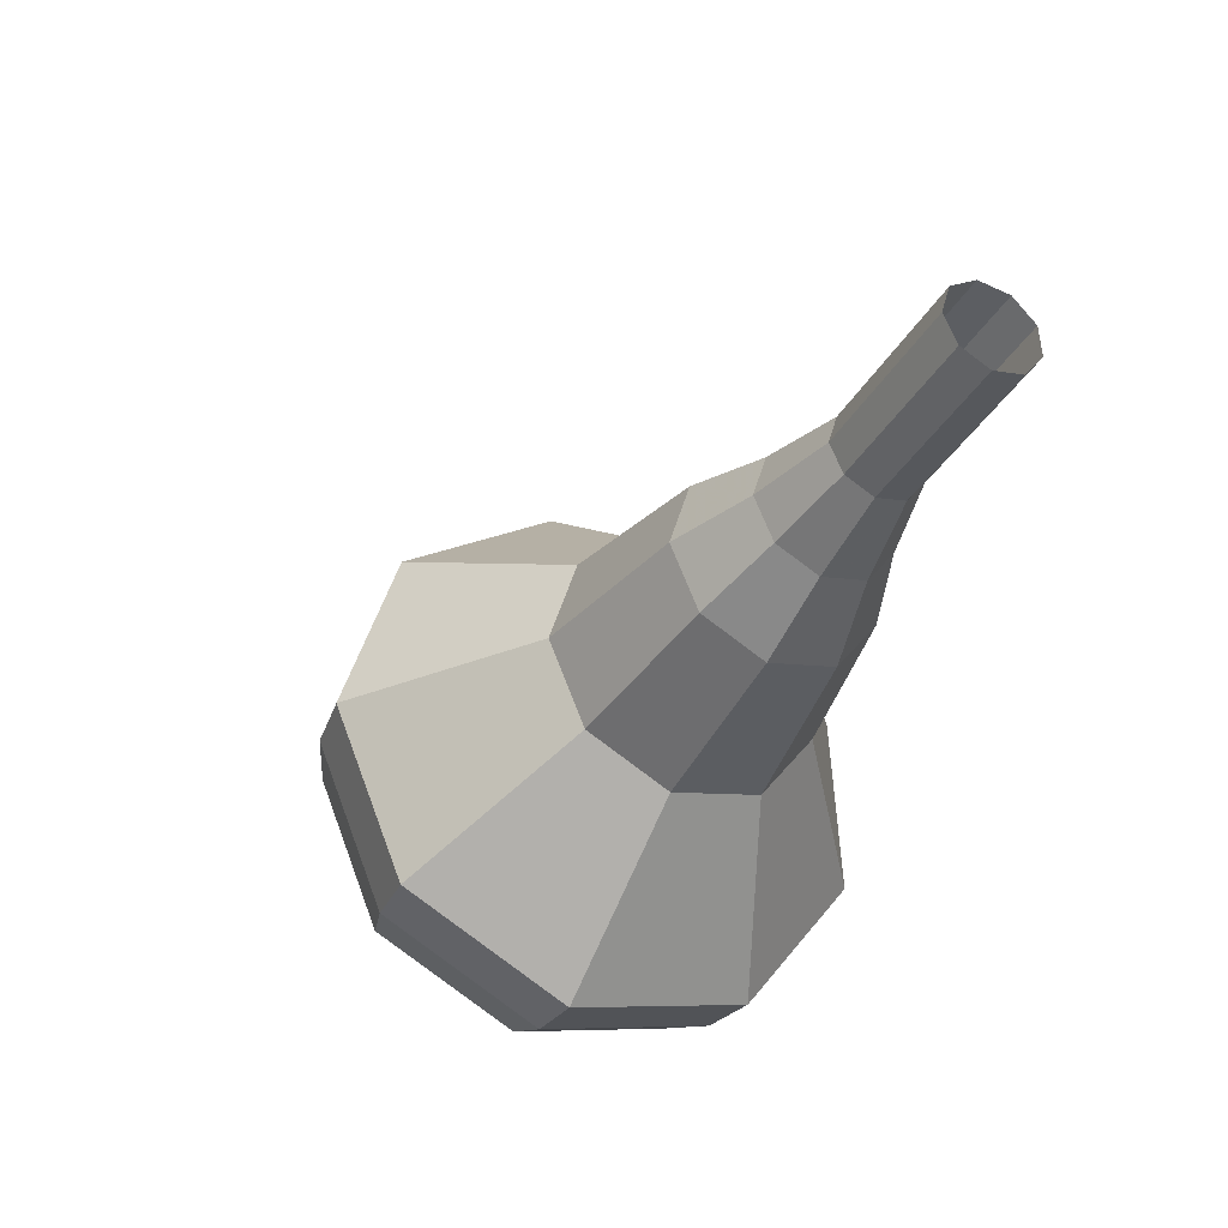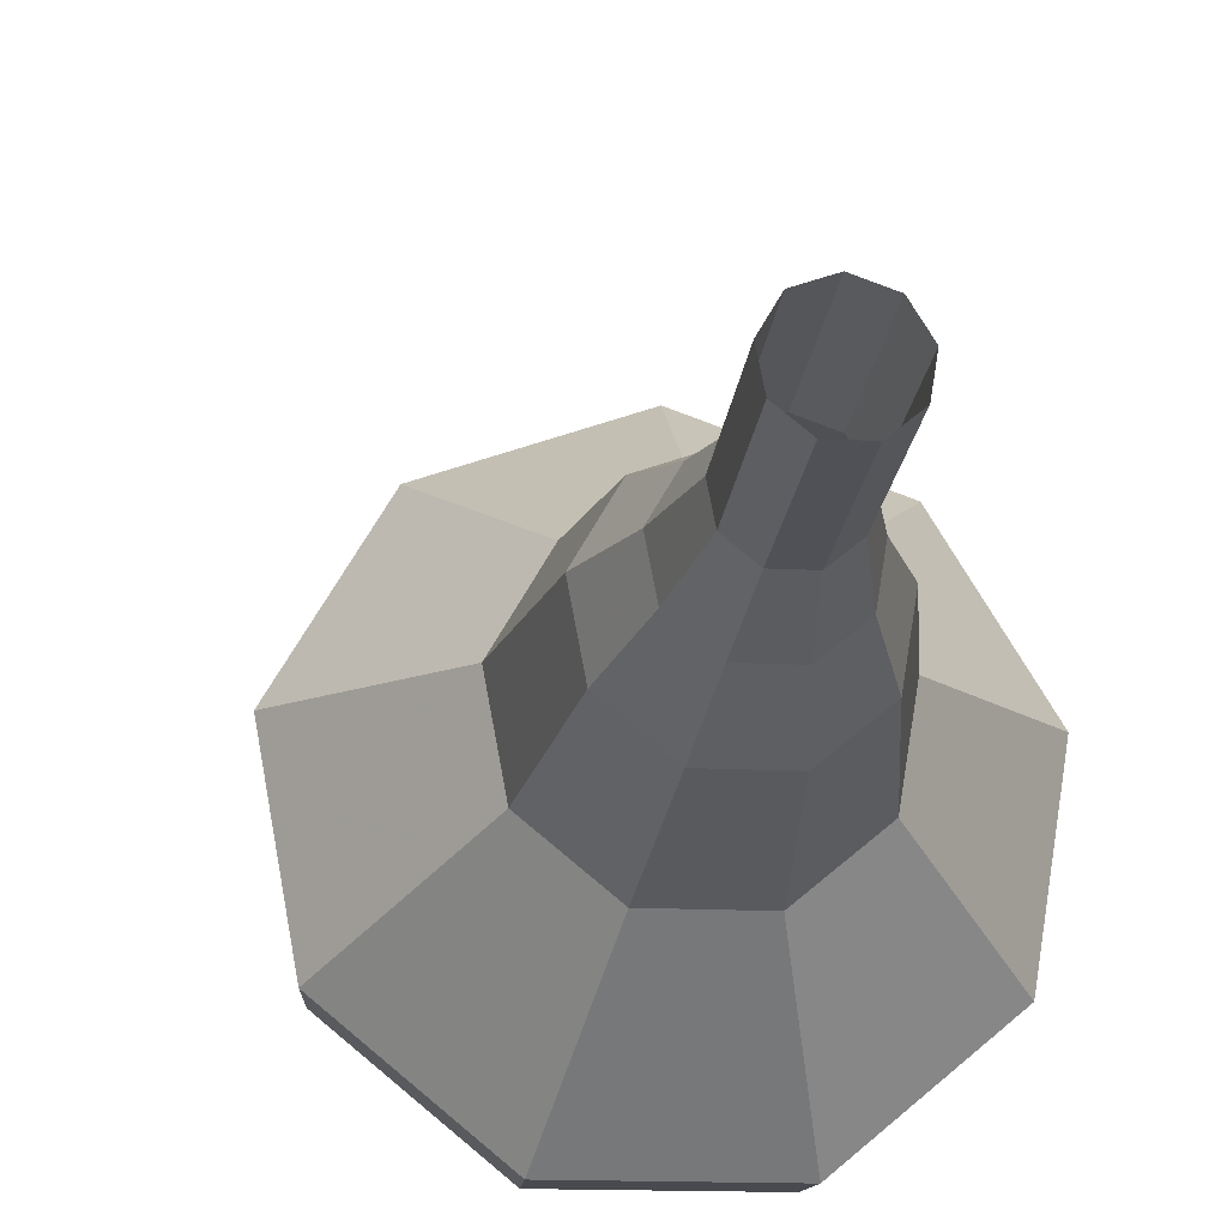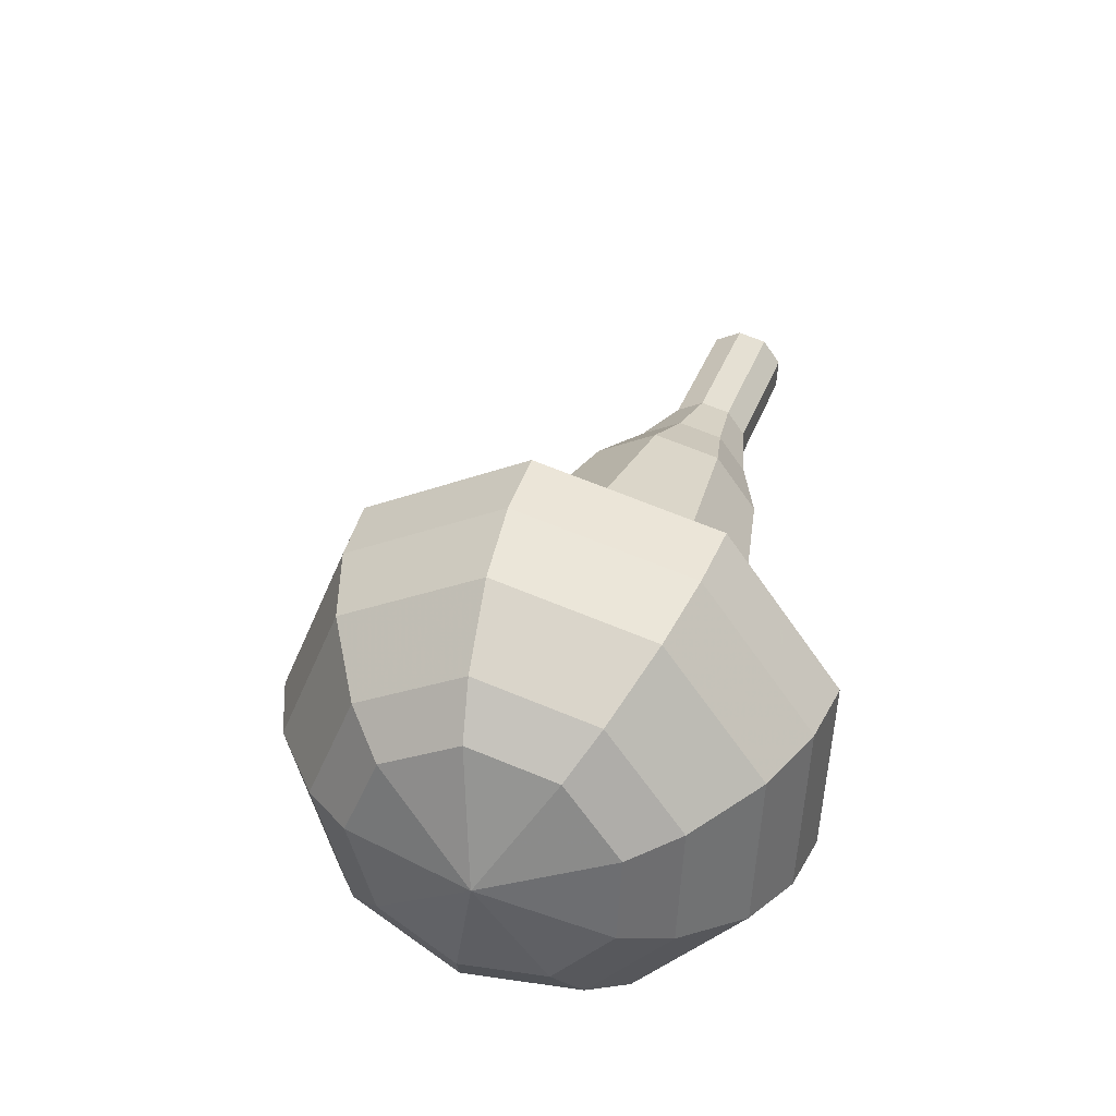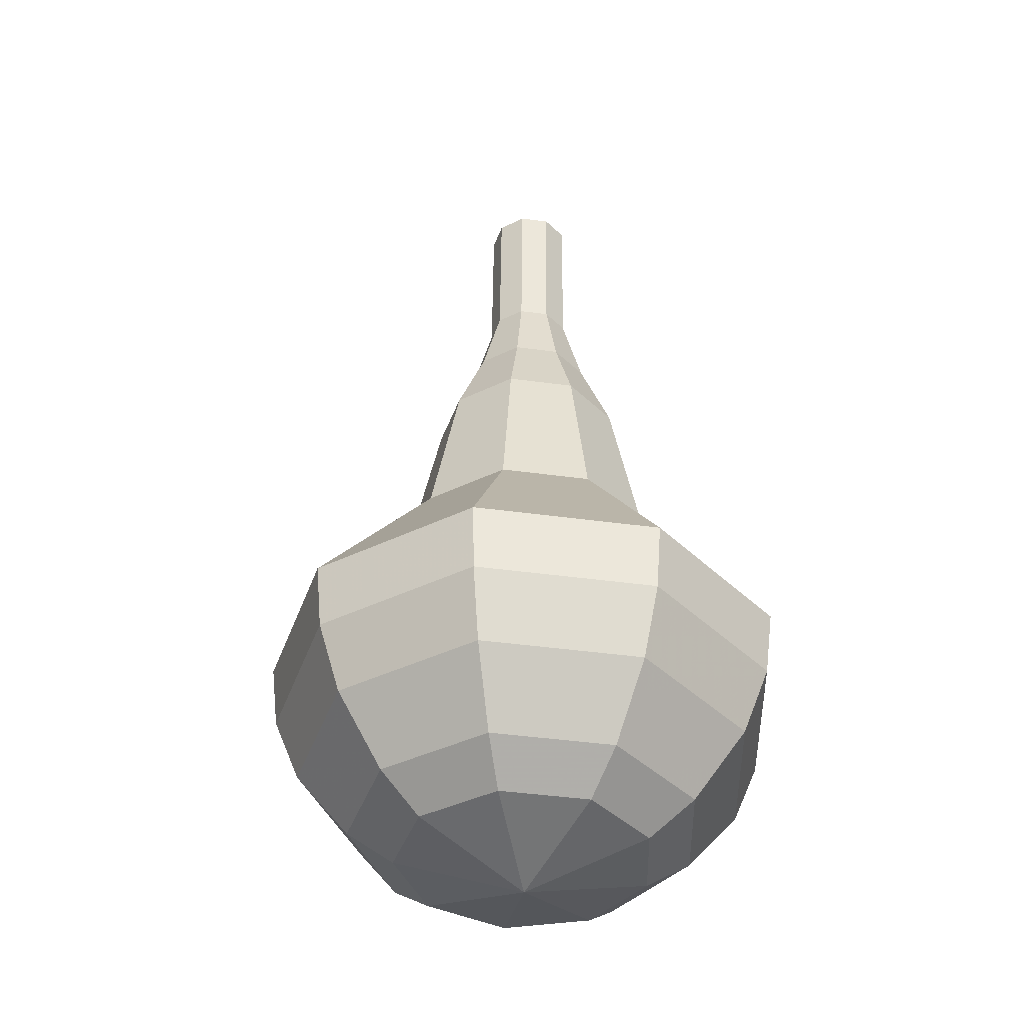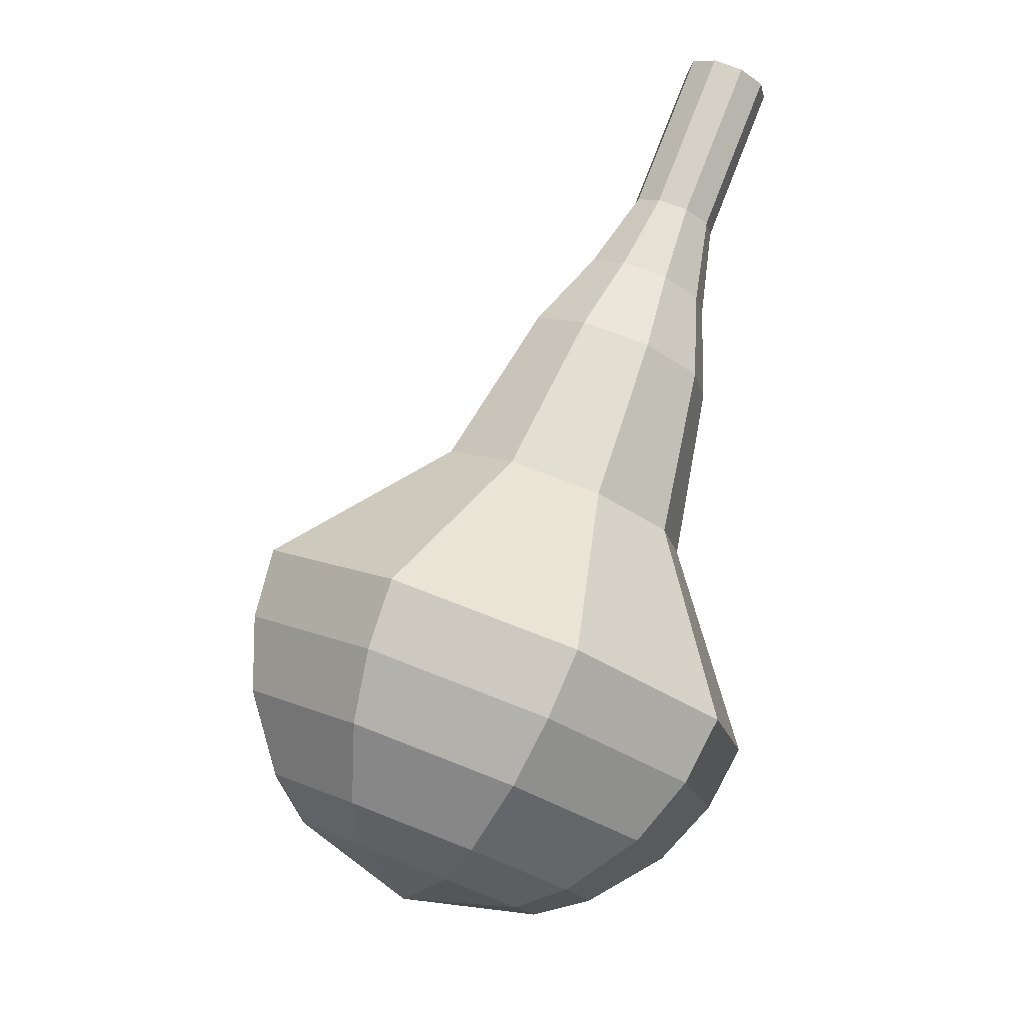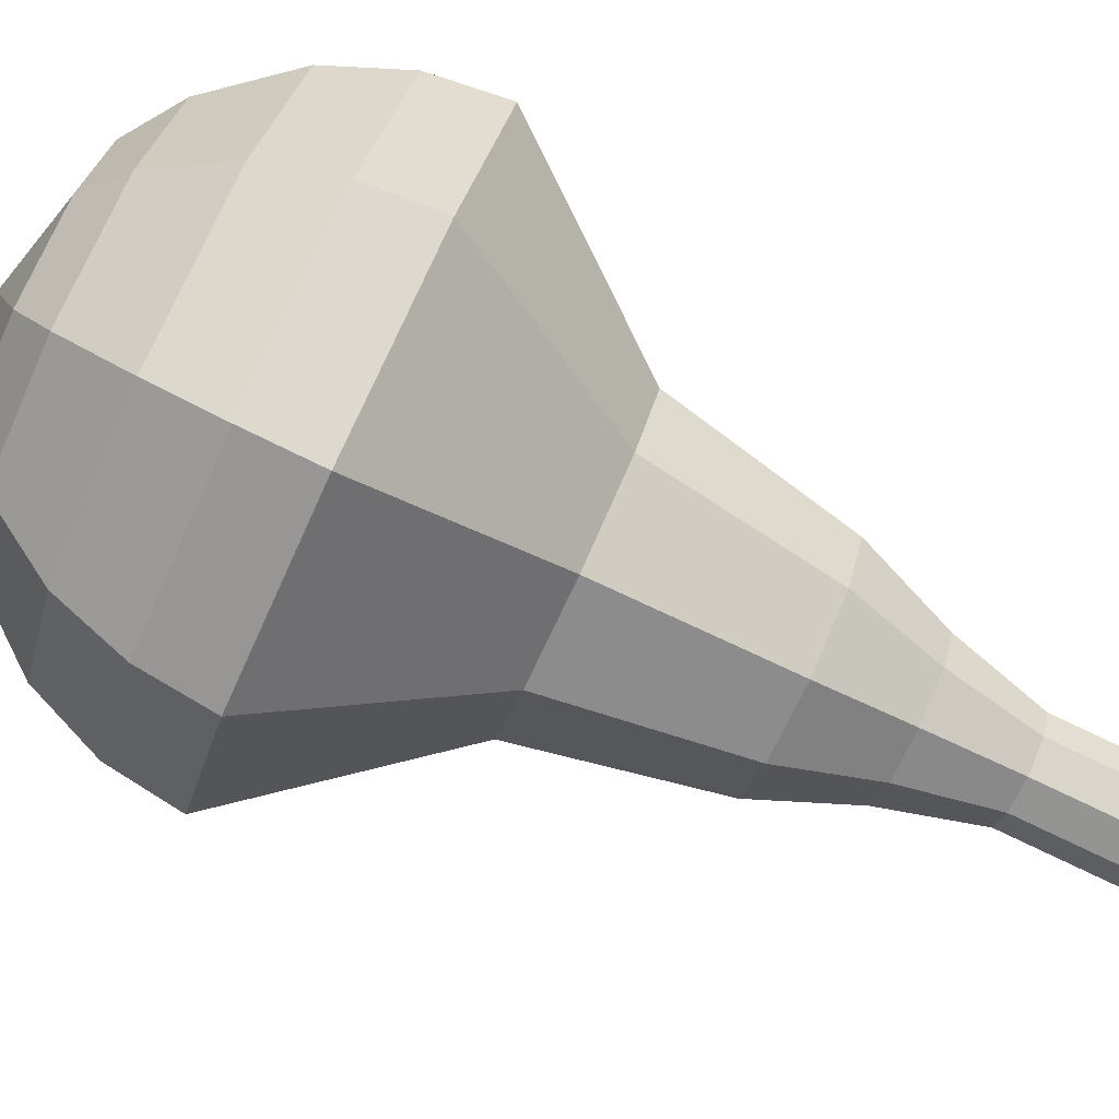
<metadata>
{"format":"obj","ext":"obj","renderer":"f3d","projection":"perspective","resolution":1024,"background":"white","views":[{"elev":42.4,"azim":-16.6,"up":"+Z"},{"elev":-38.6,"azim":15.4,"up":"+Y"},{"elev":-33.2,"azim":-90.1,"up":"+Z"},{"elev":-12.7,"azim":-129.6,"up":"+Z"},{"elev":-29.8,"azim":-1.2,"up":"+Z"},{"elev":47.7,"azim":-50.1,"up":"+Y"}]}
</metadata>
<code>
g tube1
v 152.6 154.1 159.6
v 152.9 153.4 159.2
v 152.7 152.6 159
v 152.1 152.1 159.1
v 151.3 152 159.4
v 150.7 152.5 159.8
v 150.6 153.3 160.1
v 151.1 154 160.2
v 151.8 154.3 160
v 152.6 154.1 159.6
v 151.7 154.8 157.5
v 152.1 154.1 157.1
v 151.9 153.3 156.9
v 151.2 152.8 157
v 150.4 152.7 157.3
v 149.9 153.2 157.7
v 149.8 154 158
v 150.2 154.8 158.1
v 151 155.1 157.9
v 151.7 154.8 157.5
v 150.9 155.6 155.4
v 151.2 154.9 155.1
v 151 154.1 154.9
v 150.4 153.5 154.9
v 149.6 153.5 155.2
v 149 154 155.6
v 148.9 154.8 156
v 149.4 155.5 156
v 150.2 155.8 155.8
v 150.9 155.6 155.4
v 150.4 156.8 153.4
v 151 155.7 152.8
v 150.7 154.5 152.5
v 149.7 153.7 152.6
v 148.5 153.6 153.1
v 147.6 154.4 153.7
v 147.5 155.6 154.1
v 148.2 156.7 154.2
v 149.4 157.1 153.9
v 150.4 156.8 153.4
v 150.2 158.2 151.3
v 151 156.7 150.4
v 150.5 154.8 150
v 149.1 153.6 150.1
v 147.3 153.5 150.8
v 146 154.6 151.8
v 145.8 156.4 152.5
v 146.9 158 152.6
v 148.6 158.7 152.2
v 150.2 158.2 151.3
v 149.1 160.4 147.1
v 150.2 158.3 146
v 149.6 155.9 145.4
v 147.6 154.2 145.6
v 145.2 154.1 146.5
v 143.5 155.6 147.8
v 143.3 158 148.7
v 144.7 160.2 148.9
v 147 161.1 148.3
v 149.1 160.4 147.1
v 149.9 164.7 143
v 152 160.6 140.7
v 150.8 155.7 139.5
v 146.9 152.4 139.9
v 142.1 152.2 141.8
v 138.7 155.2 144.2
v 138.2 159.9 146.1
v 140.9 164.2 146.5
v 145.6 166.1 145.3
v 149.9 164.7 143
v 149.1 165.1 141.3
v 151.1 161.1 139.1
v 149.9 156.4 138
v 146.1 153.2 138.4
v 141.5 153 140.2
v 138.2 155.9 142.5
v 137.8 160.5 144.3
v 140.4 164.7 144.7
v 144.9 166.5 143.6
v 149.1 165.1 141.3
v 147.9 165.1 139.7
v 149.7 161.5 137.7
v 148.7 157.3 136.7
v 145.3 154.5 137
v 141.1 154.3 138.6
v 138.2 156.8 140.8
v 137.8 161 142.4
v 140.1 164.7 142.7
v 144.1 166.3 141.7
v 147.9 165.1 139.7
v 146.2 164.5 138
v 147.6 161.8 136.5
v 146.8 158.6 135.7
v 144.2 156.4 136
v 141.1 156.2 137.2
v 138.8 158.2 138.9
v 138.5 161.3 140.1
v 140.3 164.2 140.4
v 143.3 165.5 139.6
v 146.2 164.5 138
v 145 163.8 137.2
v 146 161.8 136.1
v 145.4 159.5 135.5
v 143.6 157.9 135.7
v 141.2 157.7 136.6
v 139.6 159.2 137.8
v 139.4 161.5 138.7
v 140.7 163.6 138.9
v 142.9 164.5 138.3
v 145 163.8 137.2
v 142.3 161.3 136.4
v 142.3 161.3 136.4
v 142.3 161.3 136.4
v 142.3 161.3 136.4
v 142.3 161.3 136.4
v 142.3 161.3 136.4
v 142.3 161.3 136.4
v 142.3 161.3 136.4
v 142.3 161.3 136.4
v 142.3 161.3 136.4
f 1 2 12
f 12 11 1
f 2 3 13
f 13 12 2
f 3 4 14
f 14 13 3
f 4 5 15
f 15 14 4
f 5 6 16
f 16 15 5
f 6 7 17
f 17 16 6
f 7 8 18
f 18 17 7
f 8 9 19
f 19 18 8
f 9 10 20
f 20 19 9
f 11 12 22
f 22 21 11
f 12 13 23
f 23 22 12
f 13 14 24
f 24 23 13
f 14 15 25
f 25 24 14
f 15 16 26
f 26 25 15
f 16 17 27
f 27 26 16
f 17 18 28
f 28 27 17
f 18 19 29
f 29 28 18
f 19 20 30
f 30 29 19
f 21 22 32
f 32 31 21
f 22 23 33
f 33 32 22
f 23 24 34
f 34 33 23
f 24 25 35
f 35 34 24
f 25 26 36
f 36 35 25
f 26 27 37
f 37 36 26
f 27 28 38
f 38 37 27
f 28 29 39
f 39 38 28
f 29 30 40
f 40 39 29
f 31 32 42
f 42 41 31
f 32 33 43
f 43 42 32
f 33 34 44
f 44 43 33
f 34 35 45
f 45 44 34
f 35 36 46
f 46 45 35
f 36 37 47
f 47 46 36
f 37 38 48
f 48 47 37
f 38 39 49
f 49 48 38
f 39 40 50
f 50 49 39
f 41 42 52
f 52 51 41
f 42 43 53
f 53 52 42
f 43 44 54
f 54 53 43
f 44 45 55
f 55 54 44
f 45 46 56
f 56 55 45
f 46 47 57
f 57 56 46
f 47 48 58
f 58 57 47
f 48 49 59
f 59 58 48
f 49 50 60
f 60 59 49
f 51 52 62
f 62 61 51
f 52 53 63
f 63 62 52
f 53 54 64
f 64 63 53
f 54 55 65
f 65 64 54
f 55 56 66
f 66 65 55
f 56 57 67
f 67 66 56
f 57 58 68
f 68 67 57
f 58 59 69
f 69 68 58
f 59 60 70
f 70 69 59
f 61 62 72
f 72 71 61
f 62 63 73
f 73 72 62
f 63 64 74
f 74 73 63
f 64 65 75
f 75 74 64
f 65 66 76
f 76 75 65
f 66 67 77
f 77 76 66
f 67 68 78
f 78 77 67
f 68 69 79
f 79 78 68
f 69 70 80
f 80 79 69
f 71 72 82
f 82 81 71
f 72 73 83
f 83 82 72
f 73 74 84
f 84 83 73
f 74 75 85
f 85 84 74
f 75 76 86
f 86 85 75
f 76 77 87
f 87 86 76
f 77 78 88
f 88 87 77
f 78 79 89
f 89 88 78
f 79 80 90
f 90 89 79
f 81 82 92
f 92 91 81
f 82 83 93
f 93 92 82
f 83 84 94
f 94 93 83
f 84 85 95
f 95 94 84
f 85 86 96
f 96 95 85
f 86 87 97
f 97 96 86
f 87 88 98
f 98 97 87
f 88 89 99
f 99 98 88
f 89 90 100
f 100 99 89
f 91 92 102
f 102 101 91
f 92 93 103
f 103 102 92
f 93 94 104
f 104 103 93
f 94 95 105
f 105 104 94
f 95 96 106
f 106 105 95
f 96 97 107
f 107 106 96
f 97 98 108
f 108 107 97
f 98 99 109
f 109 108 98
f 99 100 110
f 110 109 99
f 101 102 112
f 112 111 101
f 102 103 113
f 113 112 102
f 103 104 114
f 114 113 103
f 104 105 115
f 115 114 104
f 105 106 116
f 116 115 105
f 106 107 117
f 117 116 106
f 107 108 118
f 118 117 107
f 108 109 119
f 119 118 108
f 109 110 120
f 120 119 109
g

</code>
